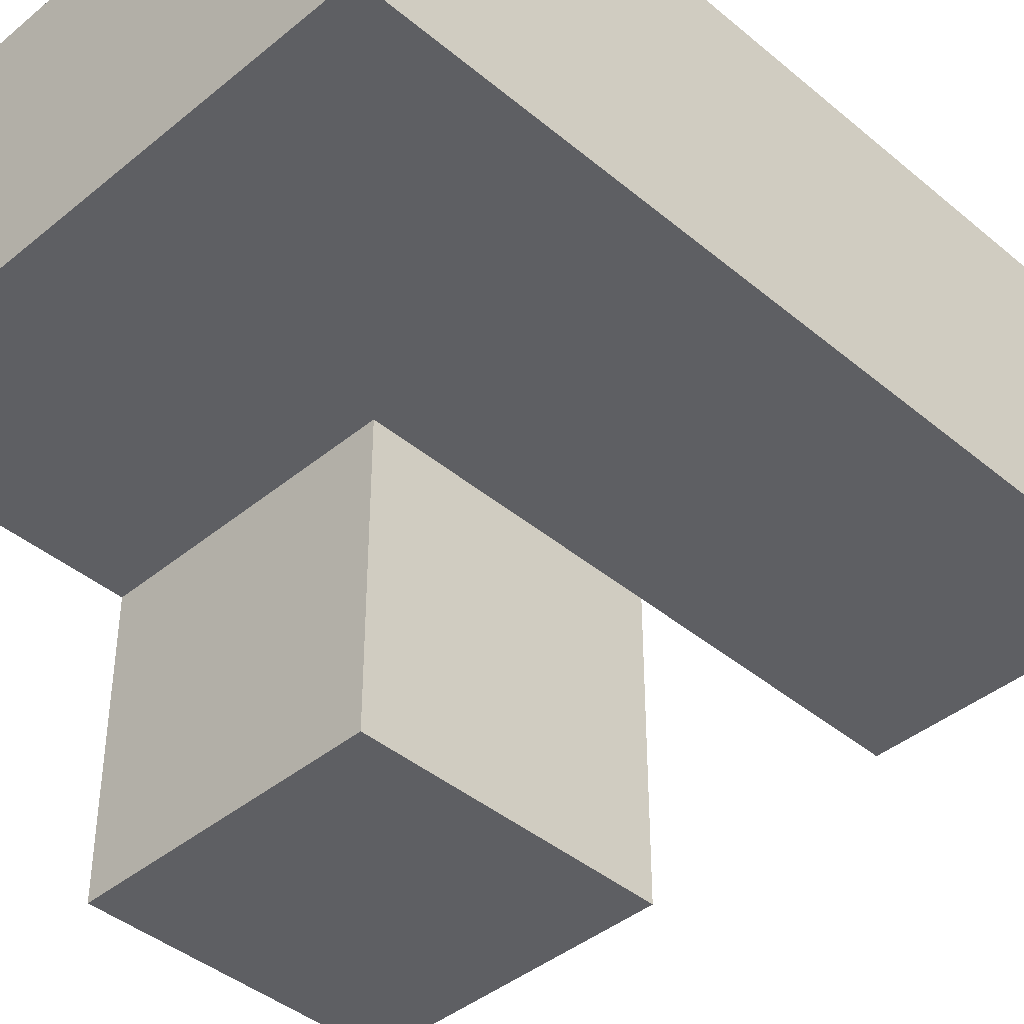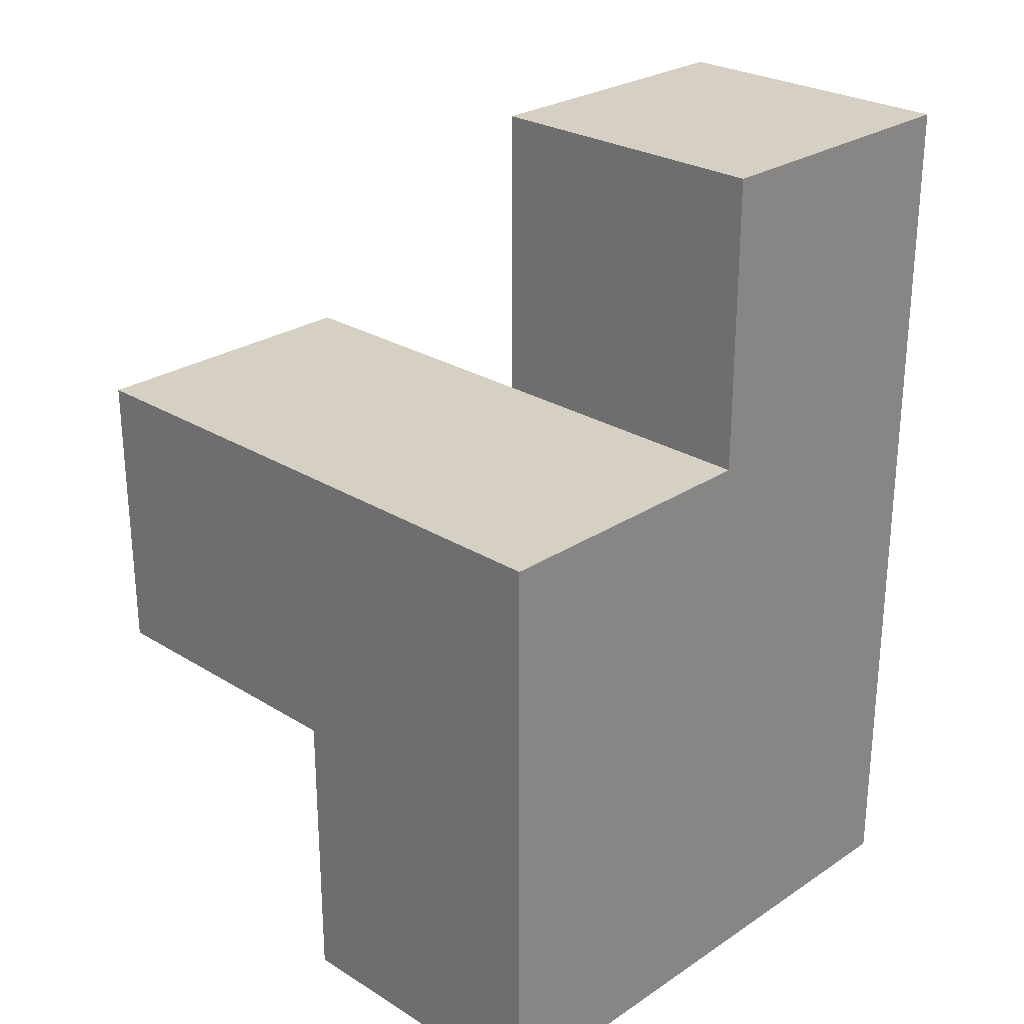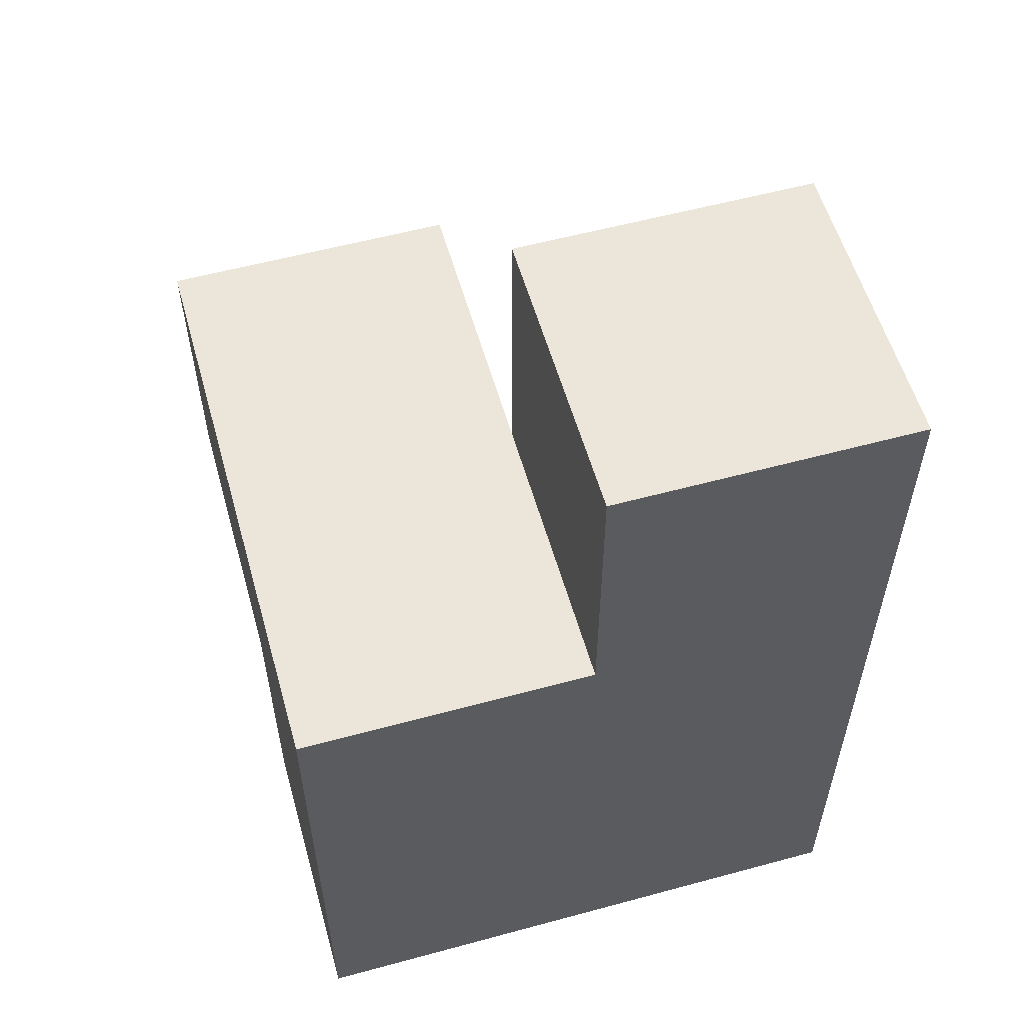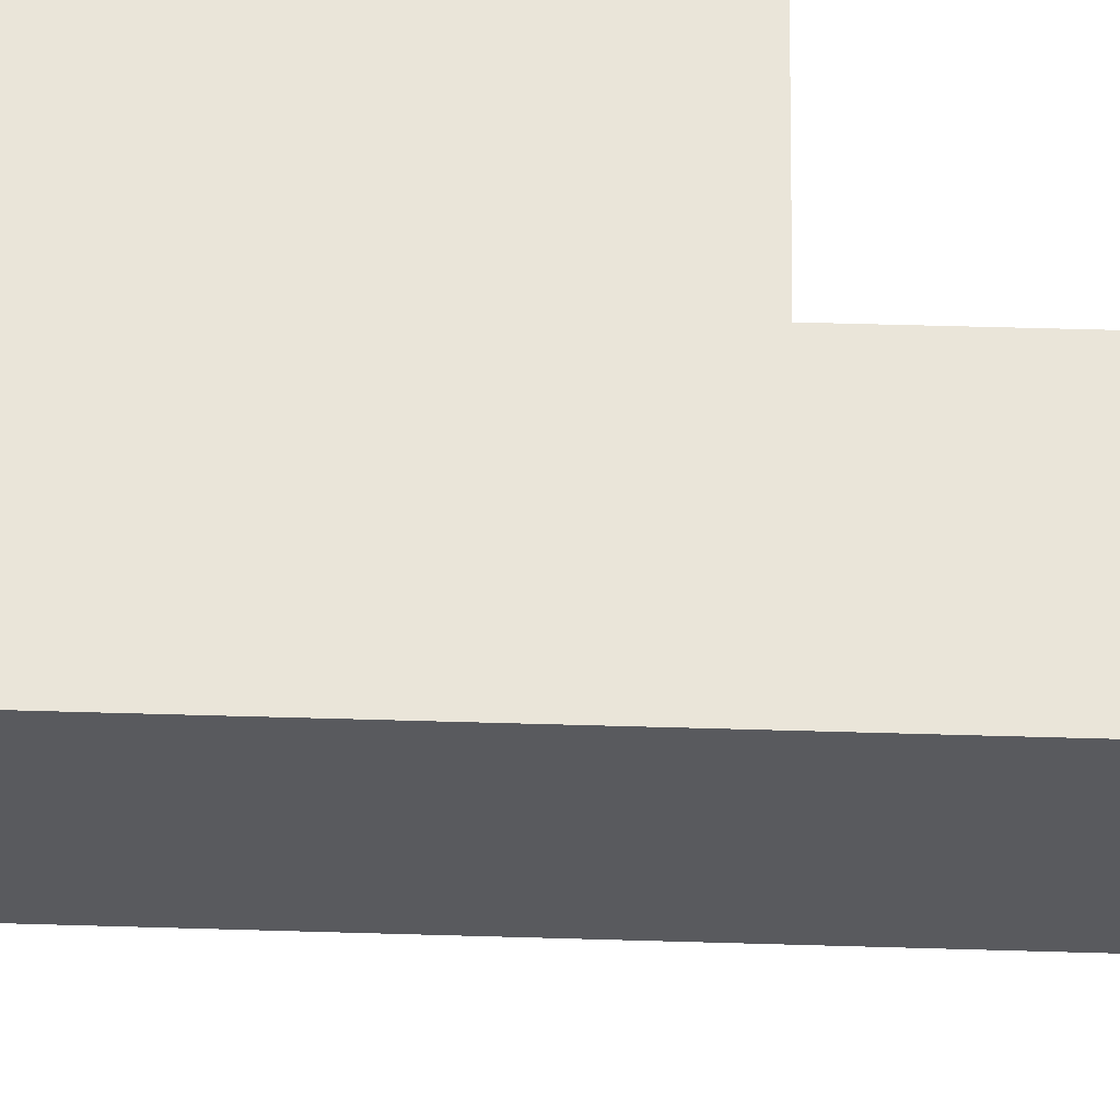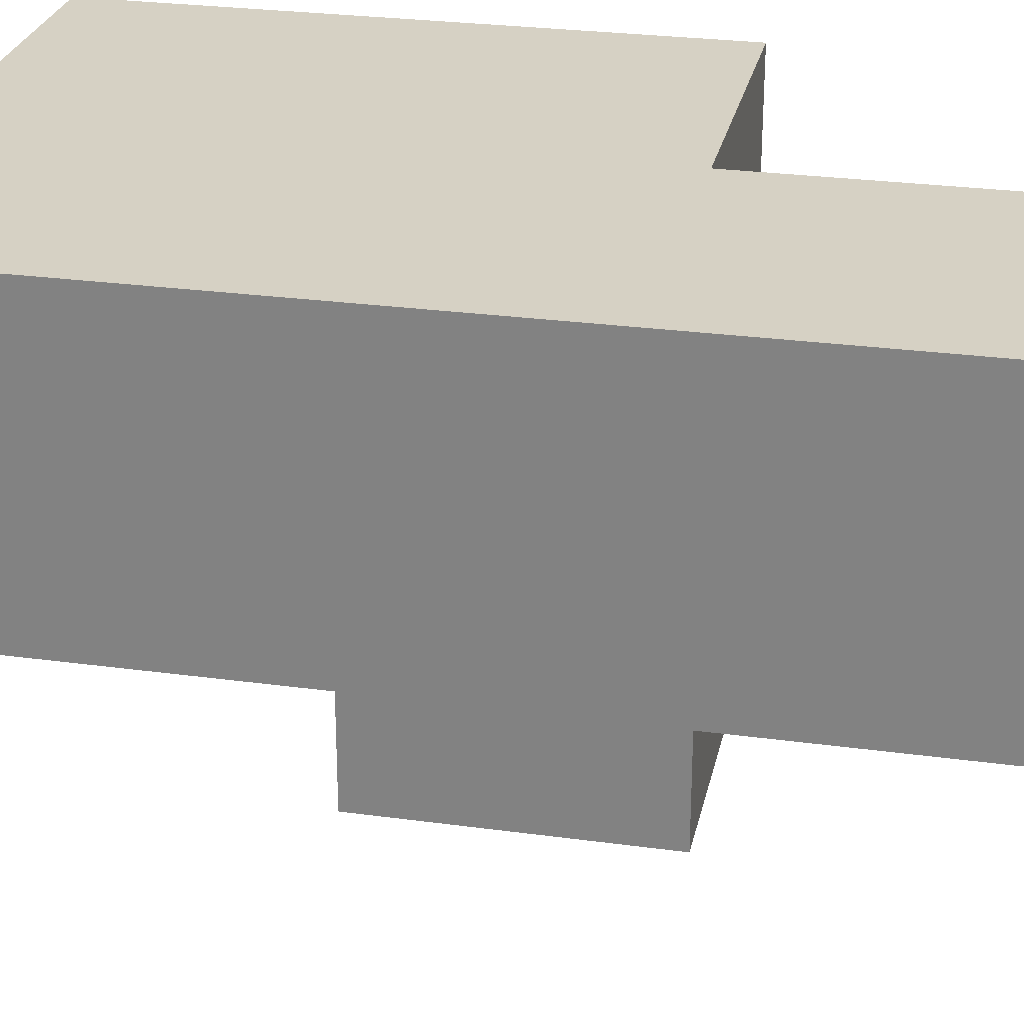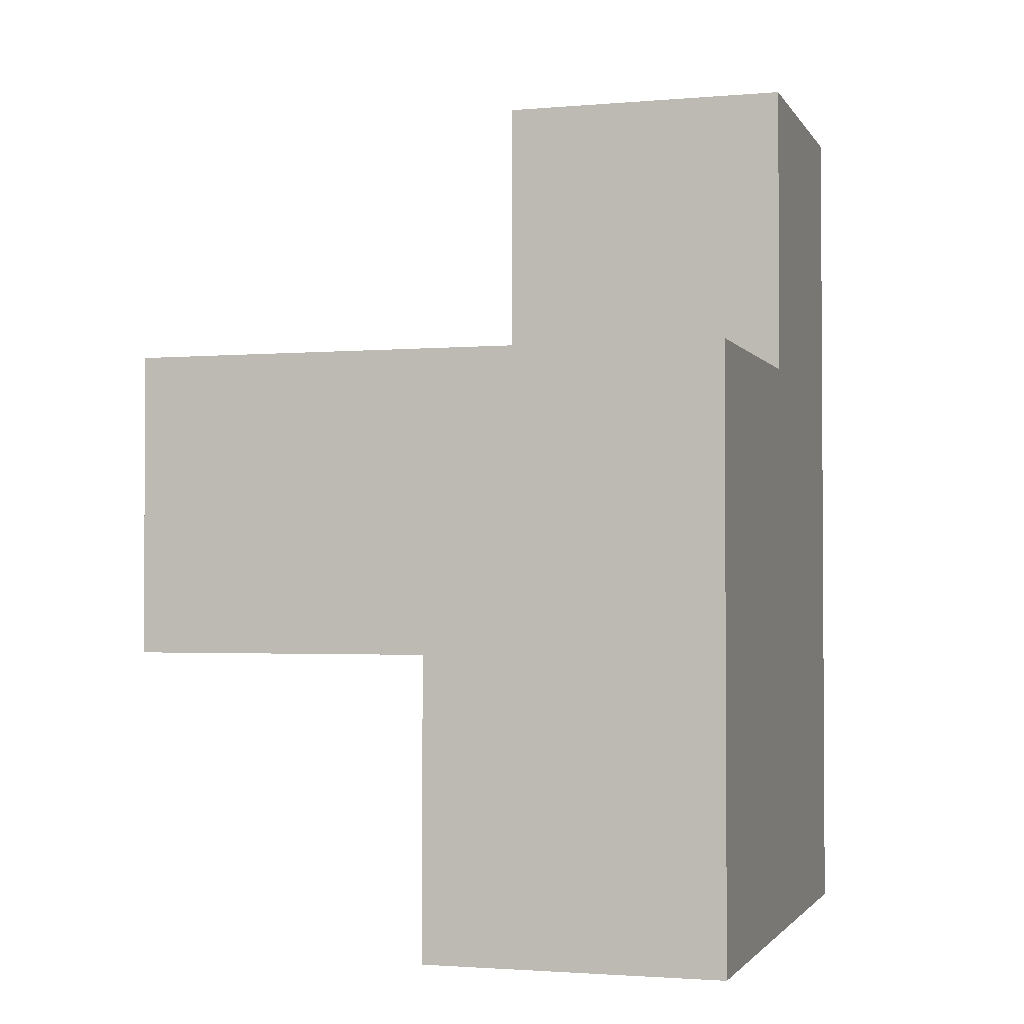
<metadata>
{"format":"obj","ext":"obj","renderer":"f3d","projection":"perspective","resolution":1024,"background":"white","views":[{"elev":-41.7,"azim":-135.2,"up":"+Y"},{"elev":26.4,"azim":134.1,"up":"+Z"},{"elev":56.8,"azim":164.2,"up":"+Z"},{"elev":58.4,"azim":-88.3,"up":"+Y"},{"elev":27.0,"azim":-78.0,"up":"+Y"},{"elev":-2.1,"azim":106.9,"up":"+Z"}]}
</metadata>
<code>
v 2 2.013 1.994
v 2.99 2.013 1.004
v 1.01 3.003 2.984
v 2.99 3.993 1.004
v 1.01 3.993 1.994
v 1.01 3.003 0.01385
v 2.99 3.003 1.994
v 2 3.993 1.994
v 2 3.003 0.01385
v 2 3.003 2.984
v 2 2.013 1.004
v 1.01 3.993 1.004
v 2.99 3.003 1.004
v 1.01 3.003 1.994
v 2.99 3.993 0.01385
v 2 3.003 1.994
v 2 3.993 1.004
v 1.01 3.003 1.004
v 2.99 2.013 1.994
v 1.01 3.993 0.01385
v 2.99 3.993 1.994
v 2.99 3.003 0.01385
v 1.01 3.993 2.984
v 2 3.993 0.01385
v 2 3.993 2.984
v 2 3.003 1.004
f 16 7 8
f 21 8 7
f 4 17 21
f 8 21 17
f 13 4 7
f 21 7 4
f 22 9 15
f 24 15 9
f 9 22 26
f 13 26 22
f 15 24 4
f 17 4 24
f 22 15 13
f 4 13 15
f 18 26 14
f 16 14 26
f 17 12 8
f 5 8 12
f 12 18 5
f 14 5 18
f 2 11 13
f 26 13 11
f 1 19 16
f 7 16 19
f 11 2 1
f 19 1 2
f 26 11 16
f 1 16 11
f 2 13 19
f 7 19 13
f 3 10 23
f 25 23 10
f 14 16 3
f 10 3 16
f 8 5 25
f 23 25 5
f 5 14 23
f 3 23 14
f 16 8 10
f 25 10 8
f 9 6 24
f 20 24 6
f 6 9 18
f 26 18 9
f 24 20 17
f 12 17 20
f 20 6 12
f 18 12 6

</code>
